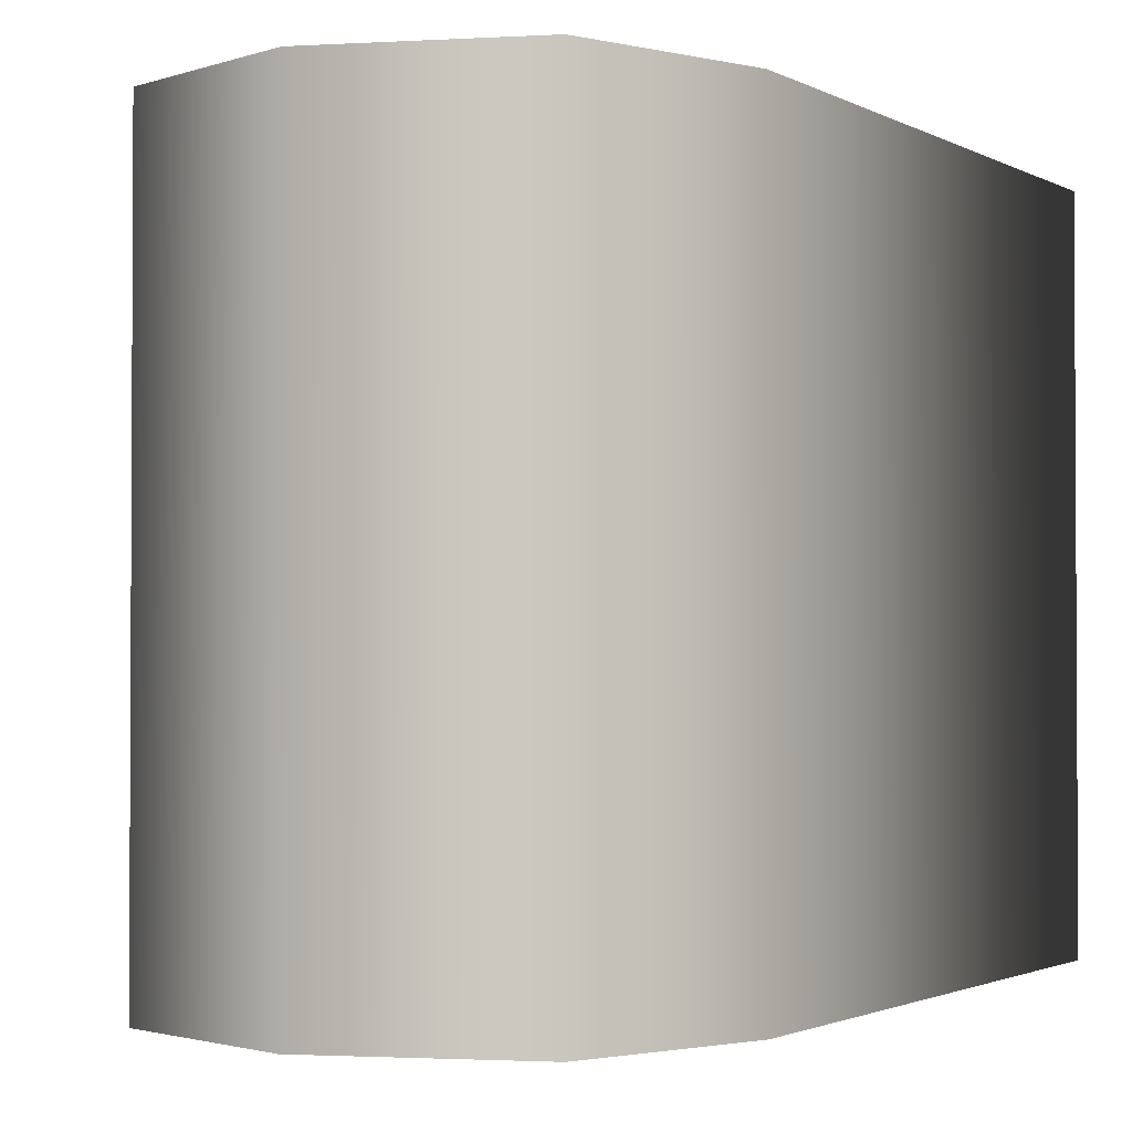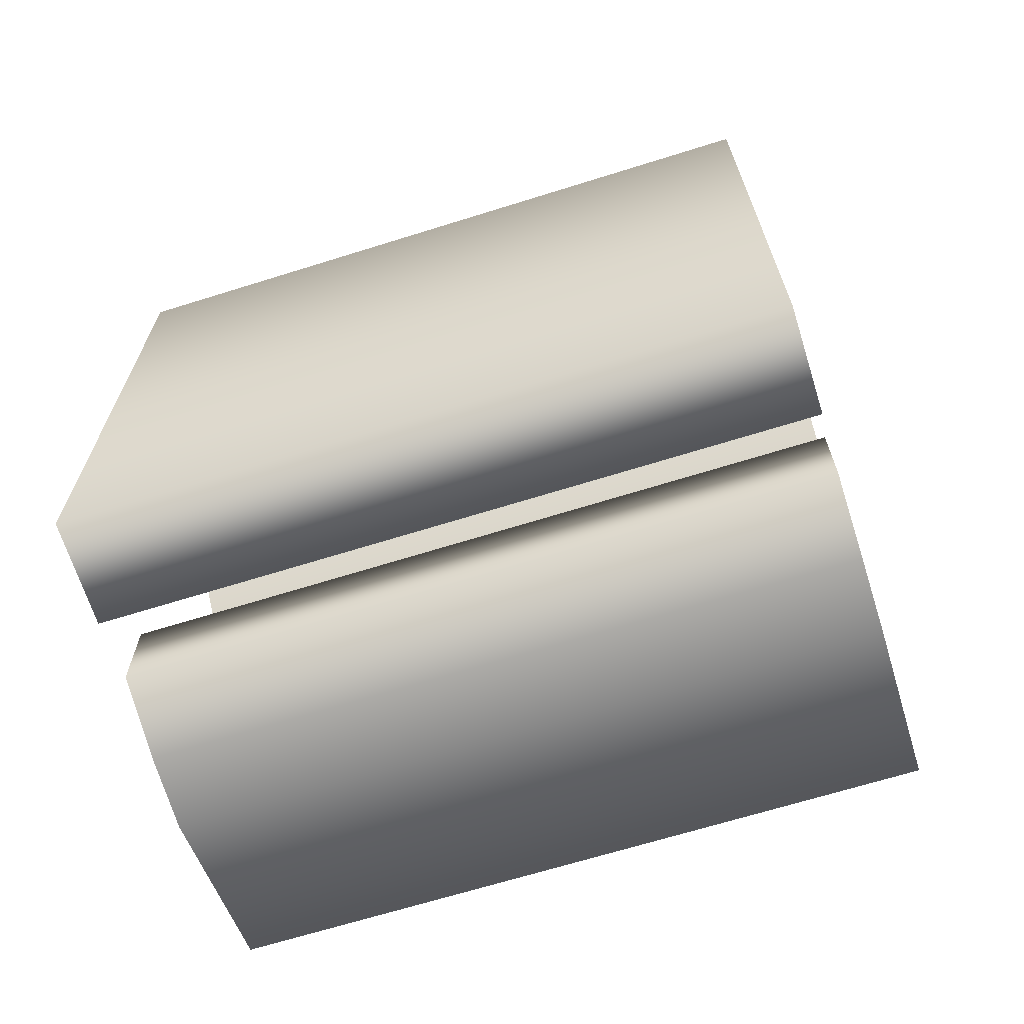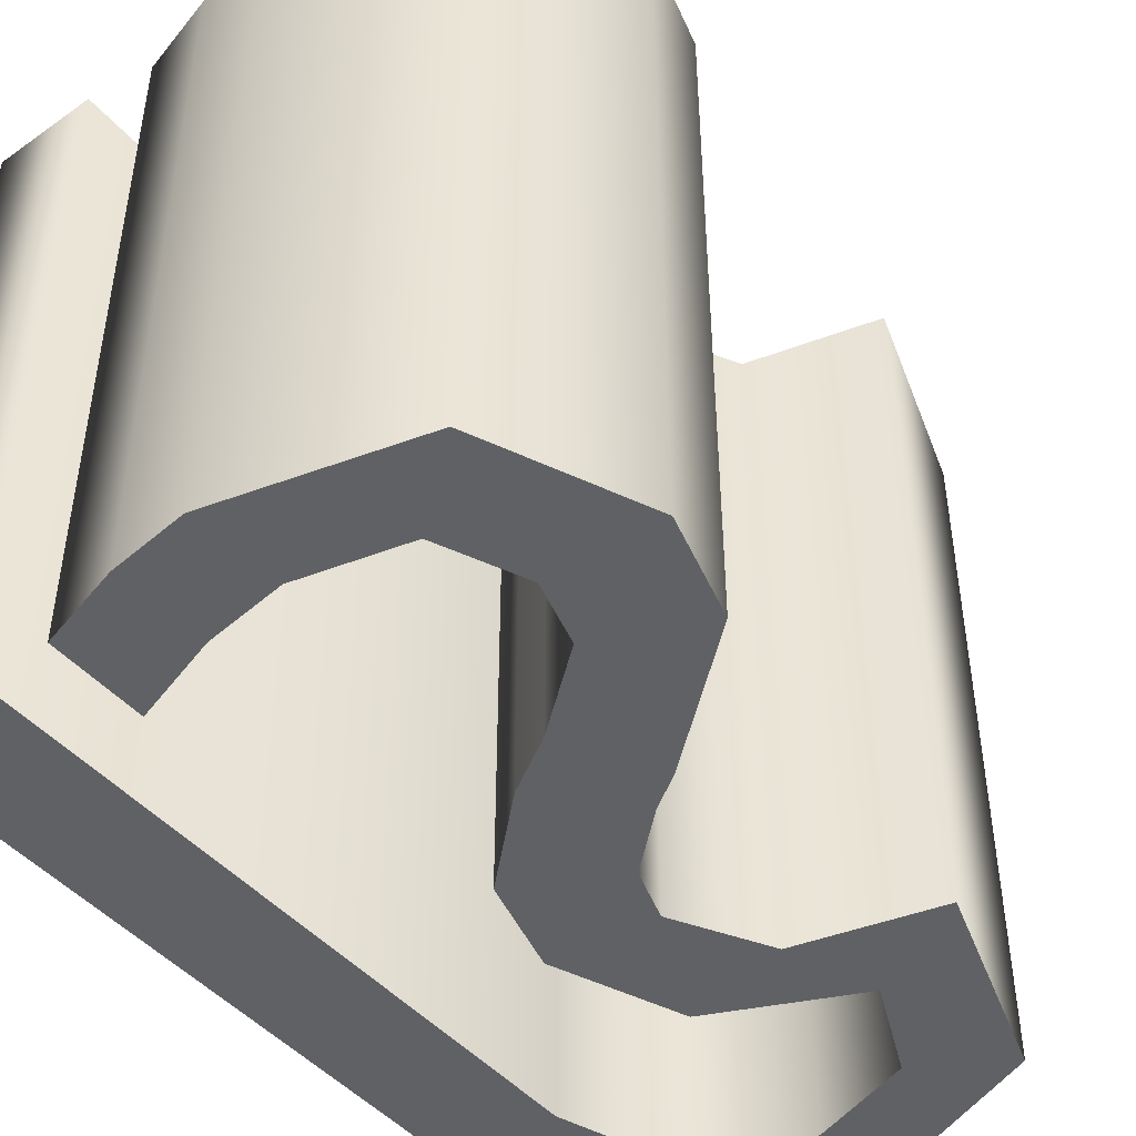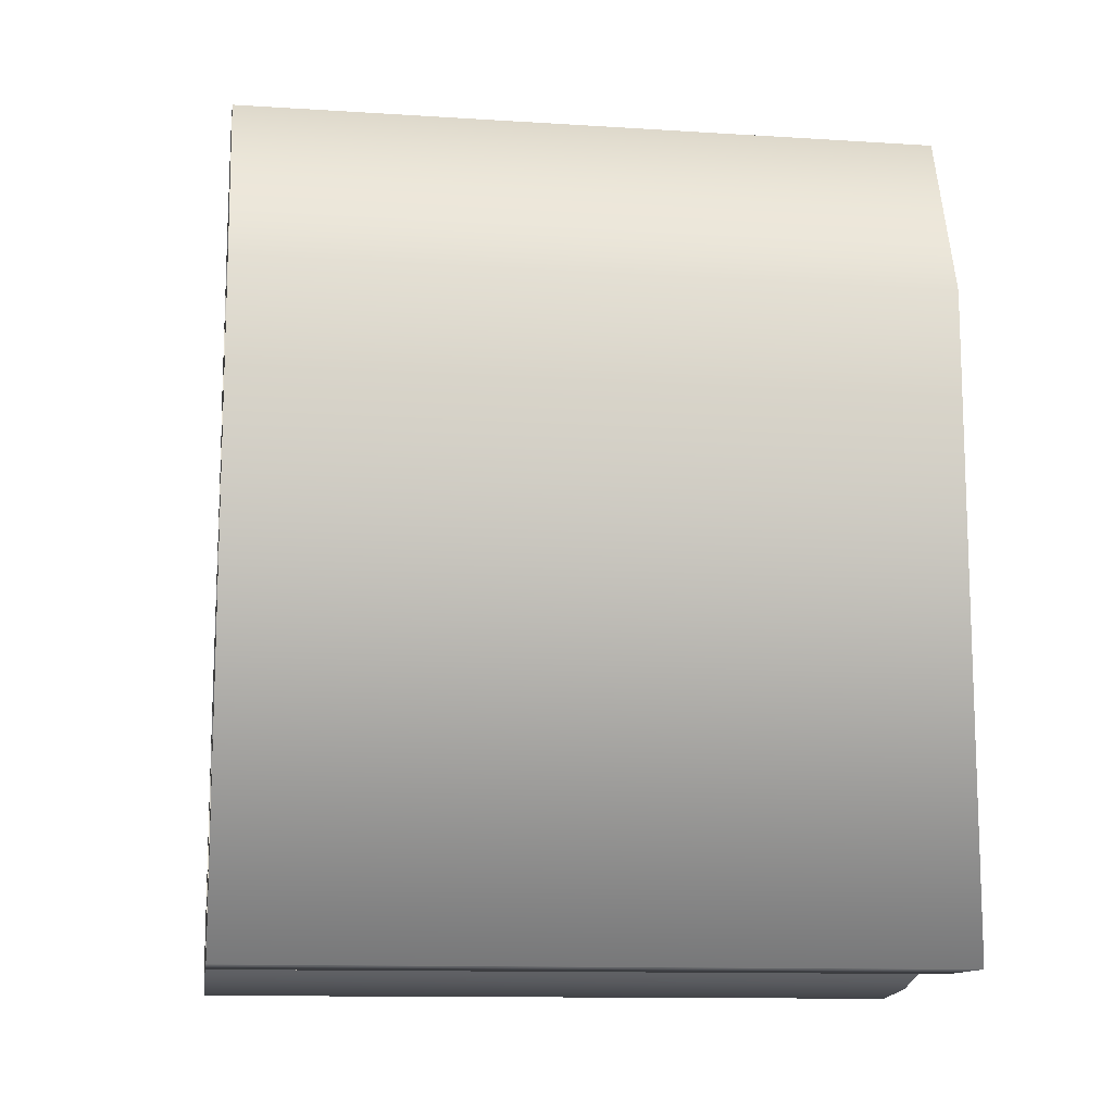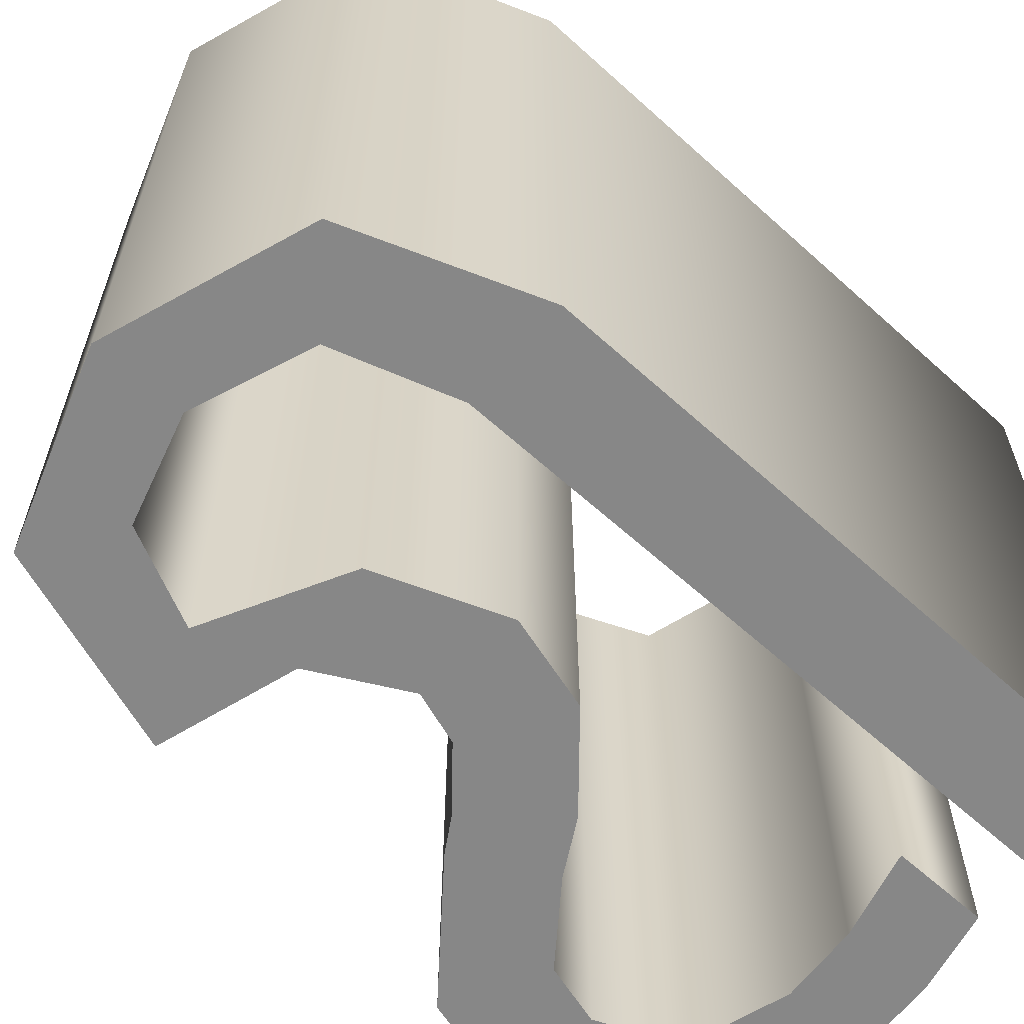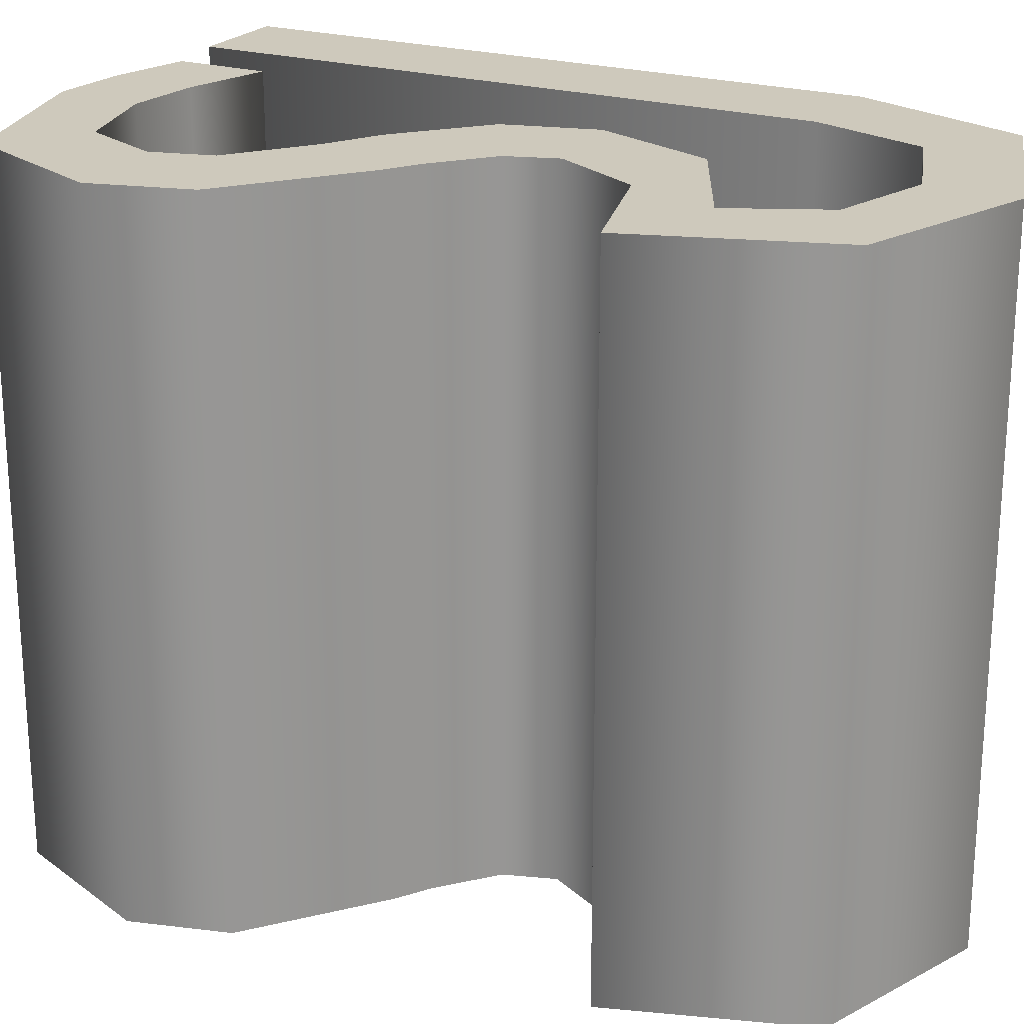
<metadata>
{"format":"obj","ext":"obj","renderer":"f3d","projection":"perspective","resolution":1024,"background":"white","views":[{"elev":-1.8,"azim":-150.5,"up":"+Z"},{"elev":-67.3,"azim":-72.6,"up":"+Y"},{"elev":-46.9,"azim":38.7,"up":"+Z"},{"elev":-12.3,"azim":-98.5,"up":"+Y"},{"elev":-62.4,"azim":-132.5,"up":"+Z"},{"elev":22.5,"azim":117.7,"up":"+Z"}]}
</metadata>
<code>
o SS_Text.985
v -0.313 -0.3476 0.3949
v -0.313 0.3535 0.3949
v -0.313 0.3535 -0.3631
v -0.313 -0.3476 -0.3631
v -0.2393 0.5443 0.3949
v -0.2393 0.5443 -0.3631
v -0.03121 0.6118 0.3949
v -0.03121 0.6118 -0.3631
v 0.1646 0.5403 0.3949
v 0.1646 0.5403 -0.3631
v 0.2339 0.3306 0.3949
v 0.2339 0.3306 -0.3631
v 0.08902 0.2903 0.3949
v 0.08902 0.2903 -0.3631
v 0.03723 0.1956 0.3949
v 0.03723 0.1956 -0.3631
v 0.05511 0.1417 0.3949
v 0.05511 0.1417 -0.3631
v 0.1131 0.09078 0.3949
v 0.1131 0.09078 -0.3631
v 0.1482 0.06797 0.3949
v 0.1482 0.06797 -0.3631
v 0.2802 -0.04117 0.3949
v 0.2802 -0.04117 -0.3631
v 0.3098 -0.1466 0.3949
v 0.3098 -0.1466 -0.3631
v 0.2404 -0.3091 0.3949
v 0.2404 -0.3091 -0.3631
v 0.04092 -0.3655 0.3949
v 0.04092 -0.3655 -0.3631
v -0.04046 -0.3578 0.3949
v -0.04046 -0.3578 -0.3631
v -0.1274 -0.3353 0.3949
v -0.1274 -0.3353 -0.3631
v -0.1274 -0.2342 0.3949
v -0.1274 -0.2342 -0.3631
v -0.03492 -0.2616 0.3949
v -0.03492 -0.2616 -0.3631
v 0.04833 -0.2706 0.3949
v 0.04833 -0.2706 -0.3631
v 0.1569 -0.2413 0.3949
v 0.1569 -0.2413 -0.3631
v 0.1938 -0.1559 0.3949
v 0.1938 -0.1559 -0.3631
v 0.1757 -0.09112 0.3949
v 0.1757 -0.09112 -0.3631
v 0.09519 -0.02699 0.3949
v 0.09519 -0.02699 -0.3631
v 0.03847 0.006922 0.3949
v 0.03847 0.006922 -0.3631
v -0.04755 0.08492 0.3949
v -0.04755 0.08492 -0.3631
v -0.07438 0.1827 0.3949
v -0.07438 0.1827 -0.3631
v -0.02289 0.314 0.3949
v -0.02289 0.314 -0.3631
v 0.1217 0.3849 0.3949
v 0.1217 0.3849 -0.3631
v 0.07638 0.4829 0.3949
v 0.07638 0.4829 -0.3631
v -0.03368 0.5175 0.3949
v -0.03368 0.5175 -0.3631
v -0.1558 0.4746 0.3949
v -0.1558 0.4746 -0.3631
v -0.1977 0.351 0.3949
v -0.1977 0.351 -0.3631
v -0.1977 -0.3476 0.3949
v -0.1977 -0.3476 -0.3631
v 0.1646 0.5403 -0.3631
v -0.2393 0.5443 -0.3631
v -0.03121 0.6118 -0.3631
v -0.1558 0.4746 -0.3631
v -0.313 0.3535 -0.3631
v -0.03368 0.5175 -0.3631
v 0.07638 0.4829 -0.3631
v 0.2339 0.3306 -0.3631
v 0.1217 0.3849 -0.3631
v -0.1977 0.351 -0.3631
v -0.02289 0.314 -0.3631
v -0.313 -0.3476 -0.3631
v -0.1977 -0.3476 -0.3631
v 0.08902 0.2903 -0.3631
v -0.07438 0.1827 -0.3631
v 0.03723 0.1956 -0.3631
v 0.05511 0.1417 -0.3631
v -0.04755 0.08492 -0.3631
v 0.1131 0.09078 -0.3631
v 0.1482 0.06797 -0.3631
v 0.03847 0.006922 -0.3631
v 0.2802 -0.04117 -0.3631
v 0.09519 -0.02699 -0.3631
v 0.1757 -0.09112 -0.3631
v 0.3098 -0.1466 -0.3631
v 0.1938 -0.1559 -0.3631
v 0.2404 -0.3091 -0.3631
v 0.1569 -0.2413 -0.3631
v -0.03492 -0.2616 -0.3631
v -0.1274 -0.3353 -0.3631
v -0.1274 -0.2342 -0.3631
v 0.04833 -0.2706 -0.3631
v 0.04092 -0.3655 -0.3631
v -0.04046 -0.3578 -0.3631
v -0.2393 0.5443 0.3949
v 0.1646 0.5403 0.3949
v -0.03121 0.6118 0.3949
v -0.313 0.3535 0.3949
v -0.1558 0.4746 0.3949
v -0.03368 0.5175 0.3949
v 0.07638 0.4829 0.3949
v 0.2339 0.3306 0.3949
v 0.1217 0.3849 0.3949
v -0.1977 0.351 0.3949
v -0.02289 0.314 0.3949
v -0.313 -0.3476 0.3949
v -0.1977 -0.3476 0.3949
v 0.08902 0.2903 0.3949
v -0.07438 0.1827 0.3949
v 0.03723 0.1956 0.3949
v 0.05511 0.1417 0.3949
v -0.04755 0.08492 0.3949
v 0.1131 0.09078 0.3949
v 0.1482 0.06797 0.3949
v 0.03847 0.006922 0.3949
v 0.2802 -0.04117 0.3949
v 0.09519 -0.02699 0.3949
v 0.1757 -0.09112 0.3949
v 0.3098 -0.1466 0.3949
v 0.1938 -0.1559 0.3949
v 0.2404 -0.3091 0.3949
v 0.1569 -0.2413 0.3949
v -0.1274 -0.3353 0.3949
v -0.03492 -0.2616 0.3949
v -0.1274 -0.2342 0.3949
v 0.04833 -0.2706 0.3949
v 0.04092 -0.3655 0.3949
v -0.04046 -0.3578 0.3949
f 69 70 71
f 72 73 70
f 74 72 70
f 69 74 70
f 75 74 69
f 76 75 69
f 76 77 75
f 78 73 72
f 76 79 77
f 78 80 73
f 81 80 78
f 82 79 76
f 82 83 79
f 84 83 82
f 85 83 84
f 85 86 83
f 87 86 85
f 88 86 87
f 88 89 86
f 90 89 88
f 90 91 89
f 90 92 91
f 93 92 90
f 93 94 92
f 95 94 93
f 95 96 94
f 97 98 99
f 95 100 96
f 100 98 97
f 95 98 100
f 101 98 95
f 101 102 98
f 103 104 105
f 106 107 103
f 107 108 103
f 108 104 103
f 108 109 104
f 109 110 104
f 111 110 109
f 106 112 107
f 113 110 111
f 114 112 106
f 114 115 112
f 113 116 110
f 117 116 113
f 117 118 116
f 117 119 118
f 120 119 117
f 120 121 119
f 120 122 121
f 123 122 120
f 123 124 122
f 125 124 123
f 126 124 125
f 126 127 124
f 128 127 126
f 128 129 127
f 130 129 128
f 131 132 133
f 134 129 130
f 131 134 132
f 131 129 134
f 131 135 129
f 136 135 131
f 2 4 1
f 5 3 2
f 7 6 5
f 9 8 7
f 11 10 9
f 13 12 11
f 15 14 13
f 17 16 15
f 19 18 17
f 21 20 19
f 23 22 21
f 25 24 23
f 27 26 25
f 29 28 27
f 31 30 29
f 33 32 31
f 35 34 33
f 37 36 35
f 39 38 37
f 41 40 39
f 43 42 41
f 45 44 43
f 47 46 45
f 49 48 47
f 51 50 49
f 53 52 51
f 55 54 53
f 57 56 55
f 59 58 57
f 61 60 59
f 63 62 61
f 65 64 63
f 65 68 66
f 1 68 67
f 2 3 4
f 5 6 3
f 7 8 6
f 9 10 8
f 11 12 10
f 13 14 12
f 15 16 14
f 17 18 16
f 19 20 18
f 21 22 20
f 23 24 22
f 25 26 24
f 27 28 26
f 29 30 28
f 31 32 30
f 33 34 32
f 35 36 34
f 37 38 36
f 39 40 38
f 41 42 40
f 43 44 42
f 45 46 44
f 47 48 46
f 49 50 48
f 51 52 50
f 53 54 52
f 55 56 54
f 57 58 56
f 59 60 58
f 61 62 60
f 63 64 62
f 65 66 64
f 65 67 68
f 1 4 68

</code>
